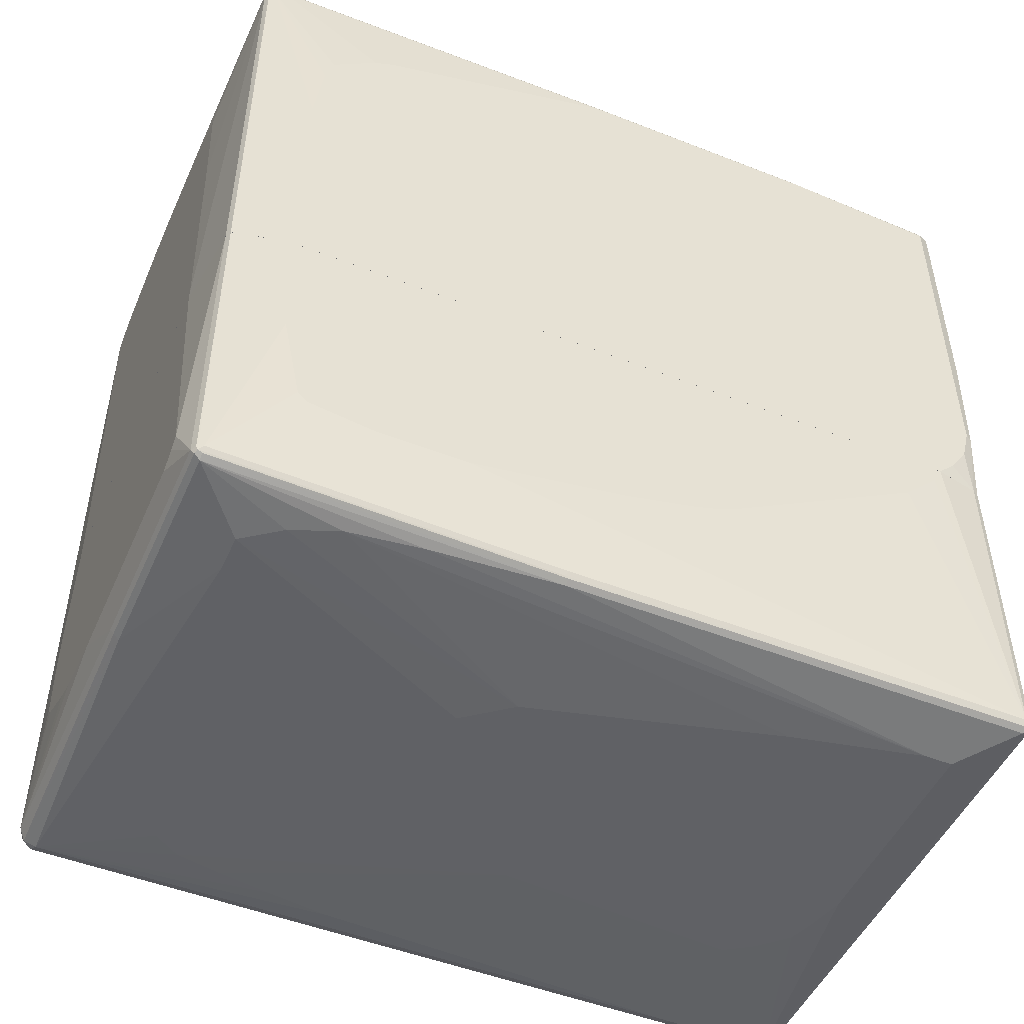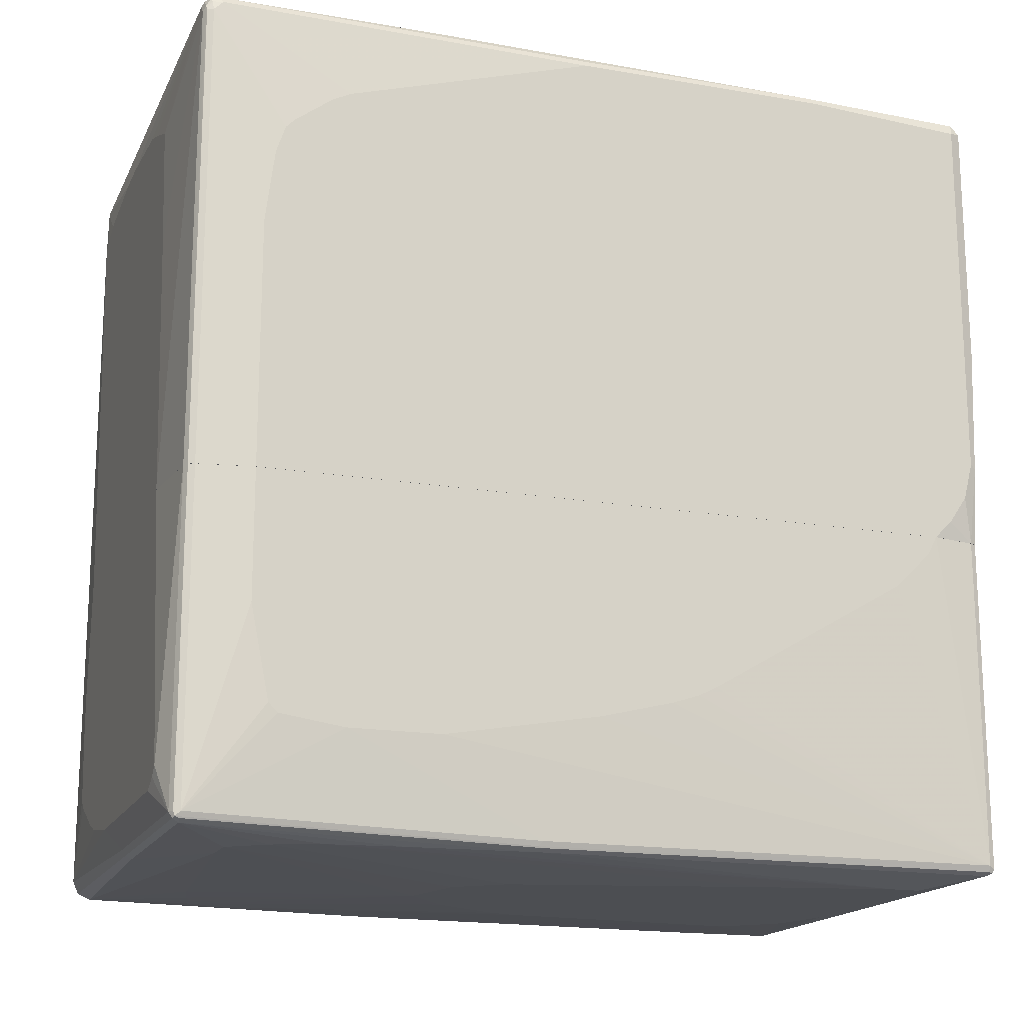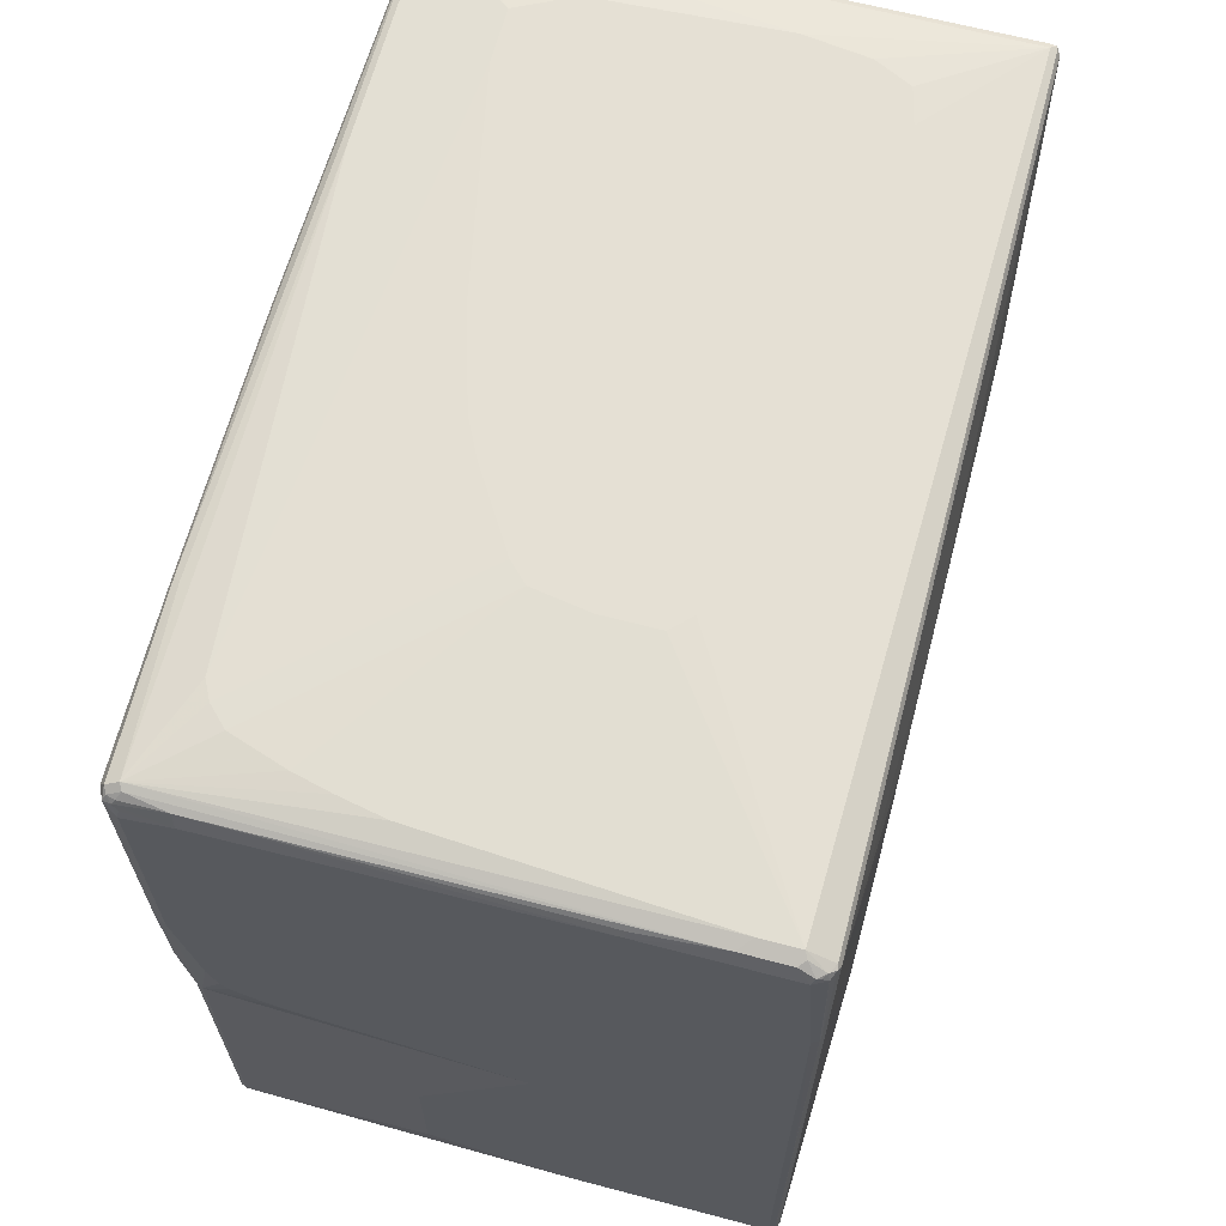
<metadata>
{"format":"obj","ext":"obj","renderer":"f3d","projection":"perspective","resolution":1024,"background":"white","views":[{"elev":-49.3,"azim":-113.5,"up":"+Z"},{"elev":-17.0,"azim":-109.1,"up":"+Z"},{"elev":65.2,"azim":14.8,"up":"+Z"}]}
</metadata>
<code>
v 0.4359 0.6045 -0.5905
v 0.4265 0.6092 -0.6093
v 0.4265 0.6232 -0.5952
v 0.4359 0.6045 -0.4921
v 0.4359 0.4218 -0.5905
v 0.4077 0.6045 -0.6186
v 0.4124 0.6232 -0.6093
v 0.4218 0.6186 -0.6046
v 0.4265 0.4265 -0.6093
v 0.4124 -0.4452 -0.6233
v 0.4086 0.6322 -0.1121
v 0.4265 0.6232 -0.4968
v 0.4077 0.6326 -0.5905
v 0.4312 0.6139 -0.4874
v 0.4214 0.6194 -0.1121
v 0.4218 0.6186 -0.1121
v 0.4359 0.5623 -0.1828
v 0.4312 0.4171 -0.5999
v 0.4359 -0.08433 -0.5062
v 0.4218 -0.6186 -0.6046
v 0.3656 0.1546 -0.6327
v 0.3515 0.253 -0.6327
v 0.3374 0.3375 -0.6327
v 0.3233 0.4077 -0.6327
v 0.2953 0.4499 -0.6327
v 0.2671 0.464 -0.6327
v 0.2249 0.478 -0.6327
v 0.1546 0.4921 -0.6327
v -0.253 0.5342 -0.6327
v -0.05624 0.6186 -0.6186
v 0.3936 -0.4499 -0.6327
v -0.06093 0.6279 -0.614
v -0.05624 0.6326 -0.6046
v 0.4124 -0.6139 -0.6233
v 0.4171 0.6279 -0.1121
v 0.4077 0.6326 -0.1121
v 0.02807 0.6468 -0.5624
v 0.1265 0.6468 -0.5483
v 0.1687 0.6468 -0.5343
v 0.1968 0.6468 -0.5202
v 0.253 0.6468 -0.4921
v 0.2671 0.6468 -0.478
v 0.2812 0.6468 -0.3515
v 0.4359 0.5479 -0.1121
v 0.4359 0.5483 -0.1125
v 0.4171 -0.6232 -0.614
v 0.4359 -0.2811 -0.4077
v 0.4359 -0.3092 -0.3937
v 0.4218 -0.6326 -0.5905
v 0.4183 -0.6344 -0.6046
v 0.1828 -0.4358 -0.6468
v 0.1546 -0.05622 -0.6468
v 0.09839 0.05622 -0.6468
v 0.1405 -0.01406 -0.6468
v 0.07023 0.09839 -0.6468
v -0.01399 0.1687 -0.6468
v -0.3093 0.5342 -0.6327
v -0.4077 0.6186 -0.6186
v 0.3936 -0.6186 -0.6327
v -0.4124 0.6279 -0.614
v -0.4077 0.6326 -0.6046
v 0.403 -0.6232 -0.628
v 0.2812 0.6468 -0.2953
v 0.2671 0.6468 -0.1121
v -0.3233 0.6468 -0.5624
v 0.4359 -0.38 -0.1121
v 0.4359 -0.3796 -0.1547
v 0.4218 -0.6326 -0.1121
v 0.4216 -0.633 -0.1121
v 0.4171 -0.642 -0.5905
v 0.4147 -0.6433 -0.5975
v 0.4007 -0.6292 -0.6257
v 0.1546 -0.478 -0.6468
v -0.1265 0.1406 -0.6468
v -0.1828 0.07028 -0.6468
v -0.3515 0.478 -0.6327
v -0.4171 0.6186 -0.614
v -0.4183 0.6257 -0.6116
v -0.3796 0.4077 -0.6327
v -0.3936 0.2952 -0.6327
v -0.4077 0.09839 -0.6327
v 0.3936 -0.6279 -0.628
v -0.4147 -0.6257 -0.6292
v -0.4077 -0.6186 -0.6327
v 0.01399 -0.5483 -0.6468
v 0.07023 -0.5342 -0.6468
v 0.1125 -0.5202 -0.6468
v -0.3656 0.6468 -0.5343
v -0.3515 0.6468 -0.5483
v -0.4171 0.6279 -0.6046
v -0.408 0.6325 -0.1121
v -0.4077 0.6326 -0.1121
v -0.2812 0.6468 -0.1121
v 0.4171 -0.642 -0.1121
v 0.4168 -0.6422 -0.1121
v 0.4077 -0.6468 -0.5905
v -0.4077 -0.6279 -0.628
v 0.1125 -0.6468 -0.5905
v -0.2812 -0.3092 -0.6468
v -0.4171 0.09839 -0.628
v -0.4183 0.1054 -0.6257
v -0.4218 0.6186 -0.6046
v -0.4218 0.6186 -0.1121
v -0.4171 0.6279 -0.1121
v -0.3233 -0.5061 -0.6468
v -0.4147 -0.006964 -0.6292
v -0.4077 -0.6326 -0.6186
v -0.4171 -0.6279 -0.6233
v -0.4171 -0.6186 -0.628
v -0.3233 -0.5483 -0.6468
v 0.4077 -0.6468 -0.1121
v -0.1125 -0.6468 -0.5483
v -0.4218 0.09839 -0.6186
v -0.4183 -0.04913 -0.6257
v -0.4359 0.4921 -0.464
v -0.4359 0.5061 -0.4499
v -0.4359 0.5342 -0.3093
v -0.4359 0.3937 -0.478
v -0.4359 0.5342 -0.1121
v -0.4082 -0.6325 -0.1121
v -0.4077 -0.6326 -0.1121
v -0.4171 -0.6279 -0.1121
v -0.4218 -0.6186 -0.6186
v 0.05624 -0.6468 -0.1121
v -0.1125 -0.6468 -0.3375
v -0.4359 0.253 -0.478
v -0.4359 -0.5488 -0.1121
v -0.4218 -0.6186 -0.1121
v -0.4359 -0.5342 -0.1406
v -0.4359 -0.4921 -0.1828
v -0.4359 -0.478 -0.1969
v -0.4359 -0.1687 -0.3796
v -0.4359 -0.1406 -0.3937
v -0.4359 -0.09839 -0.4077
v -0.4359 0.01406 -0.4359
v 0.4359 0.5479 -0.112
v 0.4218 0.6186 -0.112
v 0.4218 0.6186 0.6186
v 0.4359 0.5342 -0.02805
v 0.4359 -0.38 -0.112
v 0.4214 0.6194 -0.112
v 0.4359 0.1124 0.3936
v 0.4359 0.2249 0.3656
v 0.4359 0.2811 0.3515
v 0.4359 0.3656 0.3093
v 0.4359 0.3937 0.2812
v 0.4359 0.4358 0.225
v 0.4359 0.464 0.1828
v 0.4359 0.478 0.1547
v 0.4359 0.5202 0.04222
v 0.4171 0.6279 0.6233
v 0.4171 0.6186 0.628
v 0.4183 0.5975 0.6257
v 0.4218 0.6045 0.6186
v 0.4359 -0.09839 0.4218
v 0.4359 -0.3937 -0.09839
v 0.4218 -0.6326 -0.112
v 0.4171 0.6279 -0.112
v 0.4147 0.6257 0.6292
v 0.4086 0.6322 -0.112
v 0.4077 0.6326 0.6186
v 0.4077 0.6186 0.6327
v 0.4171 0.6045 0.628
v 0.4171 -0.6186 0.614
v 0.4183 -0.6257 0.6116
v 0.4218 -0.6186 0.6046
v 0.4359 -0.1124 0.4218
v 0.4359 -0.3937 0.09845
v 0.4218 -0.6326 0.3936
v 0.4216 -0.633 -0.112
v 0.4077 0.6279 0.628
v -0.3936 0.6279 0.628
v -0.3936 0.6186 0.6327
v 0.4077 0.6326 -0.112
v 0.3233 0.6468 0.5062
v 0.3093 0.6468 0.5202
v 0.2671 0.6468 0.5343
v 0.1265 0.6468 0.5483
v -0.3936 0.6326 0.6186
v -0.4007 0.6292 0.6257
v 0.4077 0.6045 0.6327
v 0.09839 0.5483 0.6467
v 0.1968 0.5342 0.6467
v 0.2249 0.5202 0.6467
v 0.253 0.5061 0.6467
v 0.2671 0.4499 0.6467
v 0.3796 -0.6186 0.6327
v 0.4095 -0.6326 0.6152
v 0.4124 -0.6373 0.6046
v 0.4183 -0.6397 0.4007
v 0.4359 -0.3656 0.2391
v 0.4359 -0.3234 0.3656
v 0.4359 -0.2811 0.4078
v 0.4171 -0.642 -0.112
v -0.4077 0.6203 0.6292
v -0.4077 0.6045 0.6327
v -0.2671 0.4921 0.6467
v -0.239 0.5061 0.6467
v -0.1828 0.5342 0.6467
v 0.2671 0.6468 -0.112
v 0.05624 0.6468 0.5483
v -0.4077 0.6326 0.6046
v -0.09839 0.6468 0.5343
v -0.1405 0.6468 0.5202
v -0.2109 0.6468 0.4921
v -0.4147 0.6292 0.6116
v -0.4147 0.6221 0.6257
v 0.2671 0.4218 0.6467
v 0.1828 -0.1687 0.6467
v 0.1687 -0.2671 0.6467
v 0.1405 -0.2952 0.6467
v 0.3233 -0.6186 0.6327
v 0.3843 -0.6279 0.628
v 0.4042 -0.6397 0.6116
v 0.3983 -0.642 0.614
v 0.3936 -0.6468 0.6046
v 0.4077 -0.6468 0.3936
v 0.4171 -0.642 0.3936
v 0.4168 -0.6422 -0.112
v -0.4171 0.6092 0.628
v -0.4077 0.253 0.6327
v -0.2671 0.4077 0.6467
v -0.2812 0.6468 -0.112
v -0.239 0.6468 0.2952
v -0.2812 0.6468 -0.09839
v -0.4077 0.6326 -0.112
v -0.408 0.6325 -0.112
v -0.4171 0.6279 -0.112
v -0.4171 0.6279 0.6046
v -0.4183 0.6203 0.6186
v 0.05624 -0.2952 0.6467
v -0.4077 -0.6186 0.6186
v 0.3139 -0.6279 0.628
v -0.09839 -0.5905 0.6327
v 0.3749 -0.6373 0.6233
v 0.1828 -0.6468 0.6046
v 0.4077 -0.6468 -0.112
v -0.4218 0.6045 0.6186
v -0.4312 0.0328 0.614
v -0.4171 0.2577 0.628
v -0.4218 -0.3656 0.6186
v -0.3515 -0.478 0.6327
v -0.239 0.2671 0.6467
v -0.4218 0.6186 -0.112
v -0.4218 0.6186 0.6046
v -0.02807 -0.2811 0.6467
v -0.4265 -0.6232 0.6093
v -0.403 -0.6279 0.614
v 0.3046 -0.6373 0.6233
v -0.1687 -0.5764 0.6327
v -0.2249 -0.5623 0.6327
v -0.3093 -0.5342 0.6327
v -0.3374 -0.5061 0.6327
v -0.3374 -0.6468 0.5905
v 0.1874 -0.642 0.614
v -0.3421 -0.6373 0.6093
v 0.05624 -0.6468 -0.112
v -0.4359 0.4921 0.4358
v -0.4359 0.4358 0.478
v -0.4359 0.4077 0.4921
v -0.4359 0.02811 0.6046
v -0.4312 -0.3609 0.614
v -0.1546 -0.08433 0.6467
v -0.1968 0.05622 0.6467
v -0.4359 0.5342 -0.112
v -0.4359 0.5342 0.2672
v -0.4359 0.5202 0.3796
v -0.4359 0.5061 0.4218
v -0.05624 -0.253 0.6467
v -0.4359 -0.6186 0.5905
v -0.4265 -0.6373 0.5952
v -0.4218 -0.6326 0.6046
v -0.4359 -0.3656 0.6046
v -0.4095 -0.6362 0.6046
v -0.1265 -0.1406 0.6467
v -0.4147 -0.6397 0.5975
v -0.4059 -0.6433 0.5905
v -0.4077 -0.6468 0.5765
v -0.2812 -0.6468 -0.0562
v -0.4077 -0.6326 -0.112
v -0.4359 -0.5488 -0.112
v -0.4359 -0.6186 0.01407
v -0.4265 -0.6373 0.2016
v -0.4077 -0.6468 0.1969
v -0.3233 -0.6468 -0.04216
v -0.4082 -0.6325 -0.112
v -0.3515 -0.6468 -0.02805
v -0.3656 -0.6468 -0.01401
v -0.3796 -0.6468 0.02818
v -0.3936 -0.6468 0.1125
v -0.4218 -0.6186 -0.112
v -0.4359 -0.5764 -0.08435
v -0.4359 -0.6045 -0.04216
v -0.4312 -0.6279 0.009388
v -0.4171 -0.642 0.1922
v -0.4218 -0.6326 0.01407
v -0.4171 -0.6279 -0.112
v -0.4312 -0.6139 -0.04684
f 1 2 3
f 1 3 12
f 1 12 14
f 1 14 4
f 1 4 17
f 1 17 45
f 1 45 44
f 1 44 66
f 1 66 67
f 1 67 48
f 1 48 47
f 1 47 19
f 1 19 5
f 1 5 18
f 1 18 9
f 1 9 2
f 2 6 7
f 2 7 8
f 2 8 3
f 2 9 34
f 2 34 10
f 2 10 31
f 2 31 6
f 3 11 12
f 3 8 7
f 3 7 13
f 3 13 11
f 4 14 15
f 4 15 16
f 4 16 17
f 5 19 20
f 5 20 46
f 5 46 18
f 6 21 22
f 6 22 23
f 6 23 24
f 6 24 25
f 6 25 26
f 6 26 27
f 6 27 28
f 6 28 29
f 6 29 30
f 6 30 7
f 6 31 21
f 7 30 32
f 7 32 33
f 7 33 13
f 9 18 46
f 9 46 34
f 10 34 59
f 10 59 31
f 11 35 12
f 11 13 36
f 11 36 64
f 11 64 93
f 11 93 92
f 11 92 91
f 11 91 104
f 11 104 103
f 11 103 119
f 11 119 127
f 11 127 128
f 11 128 122
f 11 122 120
f 11 120 121
f 11 121 124
f 11 124 111
f 11 111 95
f 11 95 94
f 11 94 69
f 11 69 68
f 11 68 66
f 11 66 44
f 11 44 16
f 11 16 15
f 11 15 35
f 12 35 14
f 13 33 37
f 13 37 38
f 13 38 39
f 13 39 40
f 13 40 41
f 13 41 42
f 13 42 43
f 13 43 63
f 13 63 36
f 14 35 15
f 16 44 45
f 16 45 17
f 19 47 20
f 20 47 48
f 20 48 49
f 20 49 50
f 20 50 46
f 21 31 51
f 21 51 52
f 21 52 22
f 22 52 23
f 23 52 24
f 24 53 25
f 24 52 54
f 24 54 53
f 25 53 55
f 25 55 56
f 25 56 26
f 26 56 27
f 27 56 28
f 28 56 29
f 29 56 57
f 29 57 58
f 29 58 30
f 30 58 60
f 30 60 32
f 31 59 51
f 32 60 61
f 32 61 33
f 33 61 65
f 33 65 37
f 34 46 62
f 34 62 59
f 36 63 64
f 37 65 89
f 37 89 88
f 37 88 93
f 37 93 64
f 37 64 63
f 37 63 43
f 37 43 42
f 37 42 41
f 37 41 40
f 37 40 39
f 37 39 38
f 46 50 62
f 48 67 49
f 49 67 66
f 49 66 68
f 49 68 69
f 49 69 70
f 49 70 50
f 50 70 71
f 50 71 72
f 50 72 62
f 51 59 73
f 51 73 87
f 51 87 86
f 51 86 85
f 51 85 110
f 51 110 105
f 51 105 99
f 51 99 75
f 51 75 74
f 51 74 56
f 51 56 55
f 51 55 53
f 51 53 54
f 51 54 52
f 56 74 57
f 57 74 75
f 57 75 76
f 57 76 58
f 58 77 78
f 58 78 60
f 58 76 79
f 58 79 80
f 58 80 81
f 58 81 77
f 59 62 72
f 59 72 82
f 59 82 83
f 59 83 84
f 59 84 110
f 59 110 85
f 59 85 86
f 59 86 87
f 59 87 73
f 60 78 61
f 61 88 89
f 61 89 65
f 61 78 90
f 61 90 91
f 61 91 92
f 61 92 88
f 69 94 70
f 70 94 95
f 70 95 71
f 71 95 96
f 71 96 72
f 72 97 82
f 72 96 98
f 72 98 97
f 75 79 76
f 75 99 79
f 77 81 100
f 77 100 101
f 77 101 78
f 78 102 103
f 78 103 104
f 78 104 90
f 78 101 102
f 79 99 105
f 79 105 80
f 80 105 81
f 81 105 110
f 81 110 84
f 81 84 83
f 81 83 106
f 81 106 100
f 82 97 83
f 83 97 107
f 83 107 108
f 83 108 109
f 83 109 100
f 83 100 106
f 88 92 93
f 90 104 91
f 95 111 96
f 96 111 124
f 96 124 125
f 96 125 112
f 96 112 98
f 97 98 107
f 98 112 107
f 100 109 114
f 100 114 101
f 101 113 102
f 101 114 123
f 101 123 113
f 102 115 116
f 102 116 117
f 102 117 119
f 102 119 103
f 102 113 118
f 102 118 115
f 107 120 108
f 107 112 125
f 107 125 121
f 107 121 120
f 108 120 122
f 108 122 128
f 108 128 123
f 108 123 109
f 109 123 114
f 113 123 126
f 113 126 118
f 115 118 126
f 115 126 135
f 115 135 134
f 115 134 133
f 115 133 132
f 115 132 131
f 115 131 130
f 115 130 129
f 115 129 127
f 115 127 119
f 115 119 117
f 115 117 116
f 121 125 124
f 123 128 127
f 123 127 129
f 123 129 130
f 123 130 131
f 123 131 132
f 123 132 133
f 123 133 134
f 123 134 135
f 123 135 126
f 136 137 138
f 136 138 139
f 136 139 150
f 136 150 149
f 136 149 148
f 136 148 147
f 136 147 146
f 136 146 145
f 136 145 144
f 136 144 143
f 136 143 142
f 136 142 155
f 136 155 167
f 136 167 193
f 136 193 192
f 136 192 191
f 136 191 168
f 136 168 156
f 136 156 140
f 136 140 157
f 136 157 170
f 136 170 194
f 136 194 219
f 136 219 237
f 136 237 257
f 136 257 280
f 136 280 286
f 136 286 297
f 136 297 291
f 136 291 281
f 136 281 265
f 136 265 244
f 136 244 228
f 136 228 227
f 136 227 226
f 136 226 223
f 136 223 200
f 136 200 174
f 136 174 160
f 136 160 158
f 136 158 141
f 136 141 137
f 137 141 138
f 138 142 143
f 138 143 144
f 138 144 145
f 138 145 146
f 138 146 147
f 138 147 148
f 138 148 149
f 138 149 150
f 138 150 139
f 138 141 151
f 138 151 152
f 138 152 153
f 138 153 154
f 138 154 167
f 138 167 155
f 138 155 142
f 140 156 157
f 141 158 151
f 151 159 152
f 151 158 160
f 151 160 161
f 151 161 159
f 152 162 181
f 152 181 163
f 152 163 153
f 152 159 162
f 153 163 164
f 153 164 165
f 153 165 166
f 153 166 154
f 154 166 167
f 156 168 169
f 156 169 157
f 157 169 170
f 159 161 171
f 159 171 172
f 159 172 173
f 159 173 162
f 160 174 161
f 161 174 175
f 161 175 176
f 161 176 177
f 161 177 178
f 161 178 201
f 161 201 179
f 161 179 180
f 161 180 171
f 162 173 182
f 162 182 183
f 162 183 184
f 162 184 185
f 162 185 186
f 162 186 208
f 162 208 181
f 163 181 187
f 163 187 164
f 164 187 188
f 164 188 165
f 165 188 189
f 165 189 190
f 165 190 166
f 166 190 169
f 166 169 168
f 166 168 191
f 166 191 192
f 166 192 193
f 166 193 167
f 169 190 170
f 170 190 194
f 171 180 172
f 172 195 173
f 172 180 195
f 173 195 196
f 173 196 197
f 173 197 198
f 173 198 199
f 173 199 182
f 174 200 175
f 175 200 223
f 175 223 225
f 175 225 224
f 175 224 205
f 175 205 204
f 175 204 203
f 175 203 201
f 175 201 178
f 175 178 177
f 175 177 176
f 179 202 180
f 179 201 203
f 179 203 204
f 179 204 205
f 179 205 202
f 180 202 206
f 180 206 207
f 180 207 195
f 181 208 187
f 182 199 198
f 182 198 197
f 182 197 222
f 182 222 243
f 182 243 264
f 182 264 263
f 182 263 275
f 182 275 269
f 182 269 246
f 182 246 231
f 182 231 211
f 182 211 210
f 182 210 209
f 182 209 208
f 182 208 186
f 182 186 185
f 182 185 184
f 182 184 183
f 187 209 210
f 187 210 211
f 187 211 231
f 187 231 212
f 187 212 233
f 187 233 249
f 187 249 235
f 187 235 213
f 187 213 188
f 187 208 209
f 188 214 189
f 188 213 215
f 188 215 214
f 189 214 216
f 189 216 217
f 189 217 218
f 189 218 190
f 190 218 194
f 194 218 219
f 195 207 220
f 195 220 196
f 196 220 240
f 196 240 221
f 196 221 222
f 196 222 197
f 202 205 224
f 202 224 225
f 202 225 223
f 202 223 226
f 202 226 206
f 206 226 227
f 206 227 228
f 206 228 229
f 206 229 230
f 206 230 207
f 207 230 220
f 212 232 233
f 212 231 234
f 212 234 232
f 213 235 215
f 214 215 216
f 215 235 216
f 216 235 249
f 216 249 236
f 216 236 254
f 216 254 278
f 216 278 284
f 216 284 290
f 216 290 289
f 216 289 288
f 216 288 287
f 216 287 285
f 216 285 279
f 216 279 257
f 216 257 237
f 216 237 217
f 217 237 219
f 217 219 218
f 220 230 238
f 220 238 261
f 220 261 239
f 220 239 262
f 220 262 240
f 221 240 262
f 221 262 241
f 221 241 232
f 221 232 242
f 221 242 222
f 222 242 243
f 228 244 245
f 228 245 229
f 229 245 230
f 230 245 238
f 231 246 234
f 232 241 247
f 232 247 272
f 232 272 248
f 232 248 249
f 232 249 233
f 232 234 250
f 232 250 251
f 232 251 252
f 232 252 253
f 232 253 242
f 234 246 250
f 236 249 255
f 236 255 256
f 236 256 254
f 238 245 268
f 238 268 258
f 238 258 259
f 238 259 260
f 238 260 261
f 239 261 273
f 239 273 262
f 241 262 247
f 242 253 275
f 242 275 263
f 242 263 264
f 242 264 243
f 244 265 266
f 244 266 245
f 245 266 267
f 245 267 268
f 246 269 252
f 246 252 251
f 246 251 250
f 247 270 271
f 247 271 272
f 247 262 273
f 247 273 270
f 248 272 274
f 248 274 256
f 248 256 249
f 249 256 255
f 252 269 253
f 253 269 275
f 254 276 277
f 254 277 278
f 254 256 276
f 256 274 276
f 257 279 280
f 258 268 267
f 258 267 266
f 258 266 265
f 258 265 281
f 258 281 292
f 258 292 293
f 258 293 282
f 258 282 270
f 258 270 273
f 258 273 261
f 258 261 260
f 258 260 259
f 270 282 294
f 270 294 283
f 270 283 271
f 271 283 284
f 271 284 278
f 271 278 276
f 271 276 272
f 272 276 274
f 276 278 277
f 279 285 280
f 280 285 287
f 280 287 288
f 280 288 289
f 280 289 290
f 280 290 284
f 280 284 286
f 281 291 292
f 282 293 298
f 282 298 294
f 283 294 295
f 283 295 284
f 284 295 294
f 284 294 296
f 284 296 286
f 286 296 294
f 286 294 297
f 291 297 294
f 291 294 298
f 291 298 293
f 291 293 292

</code>
